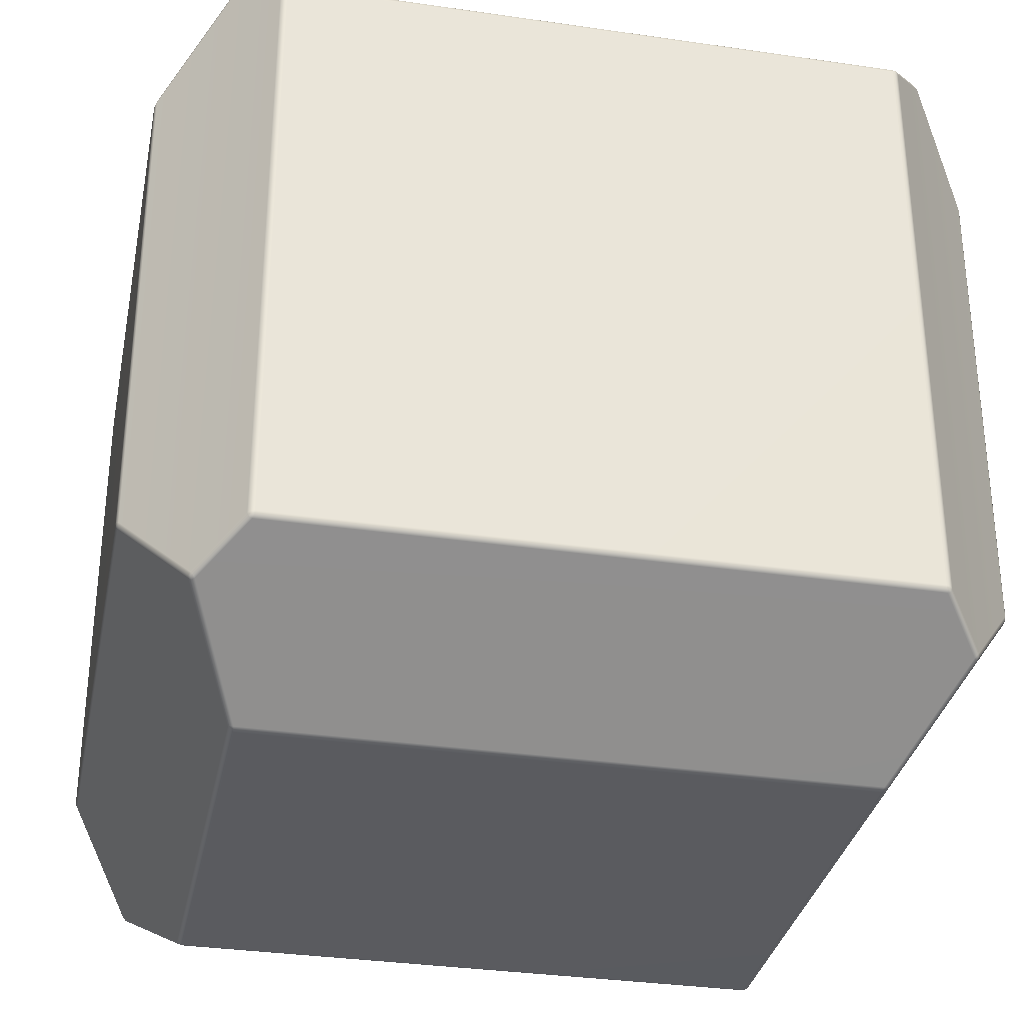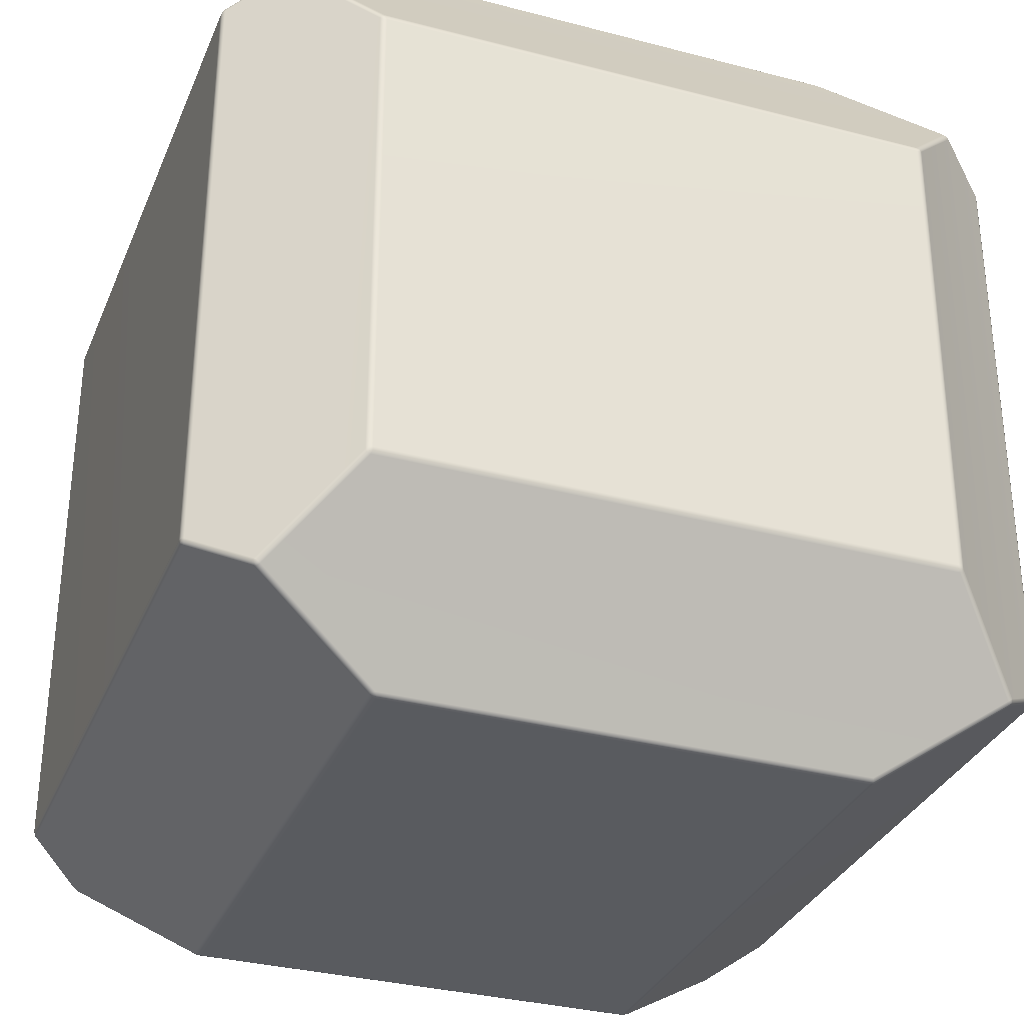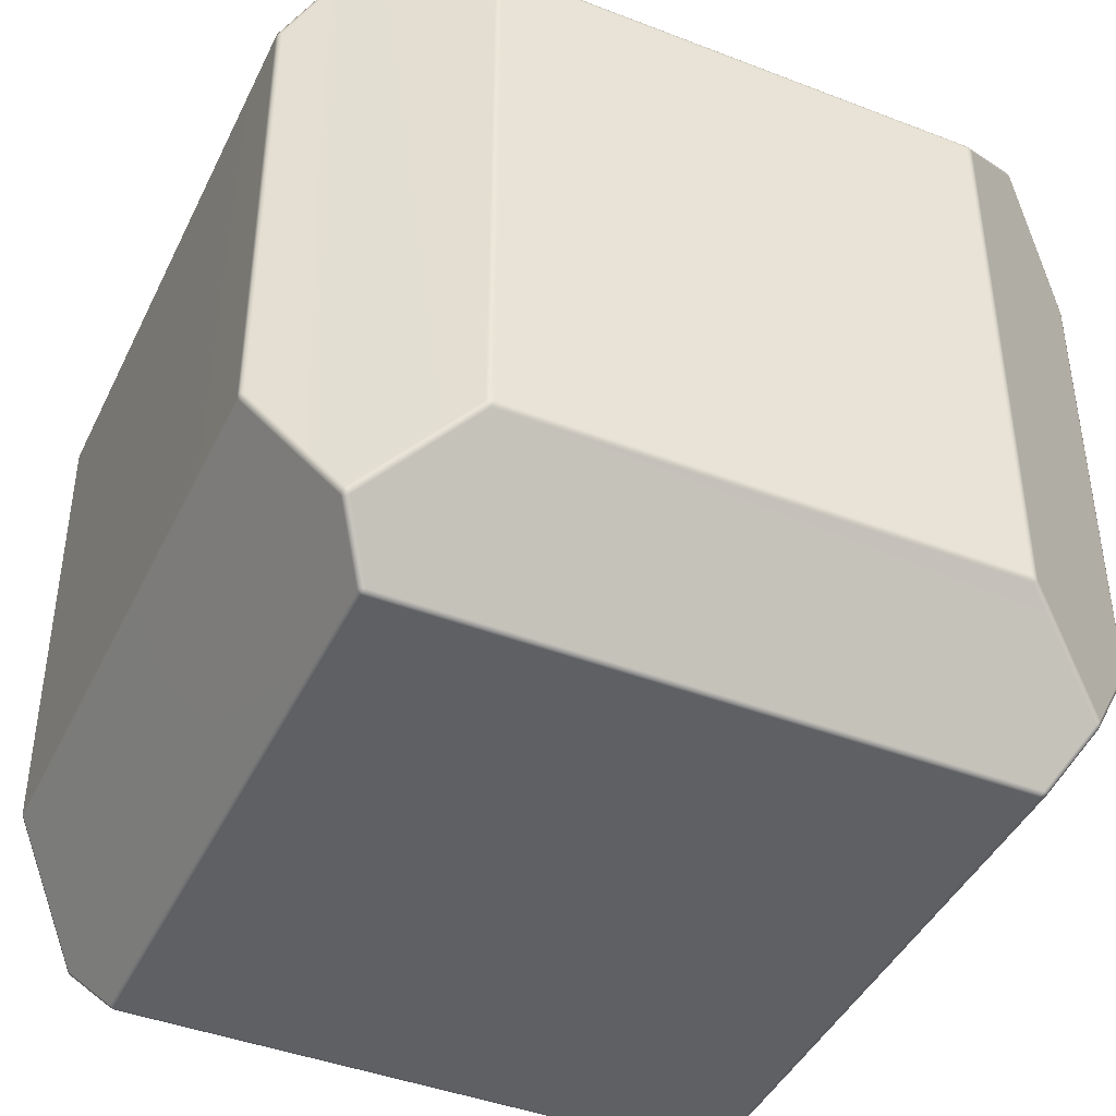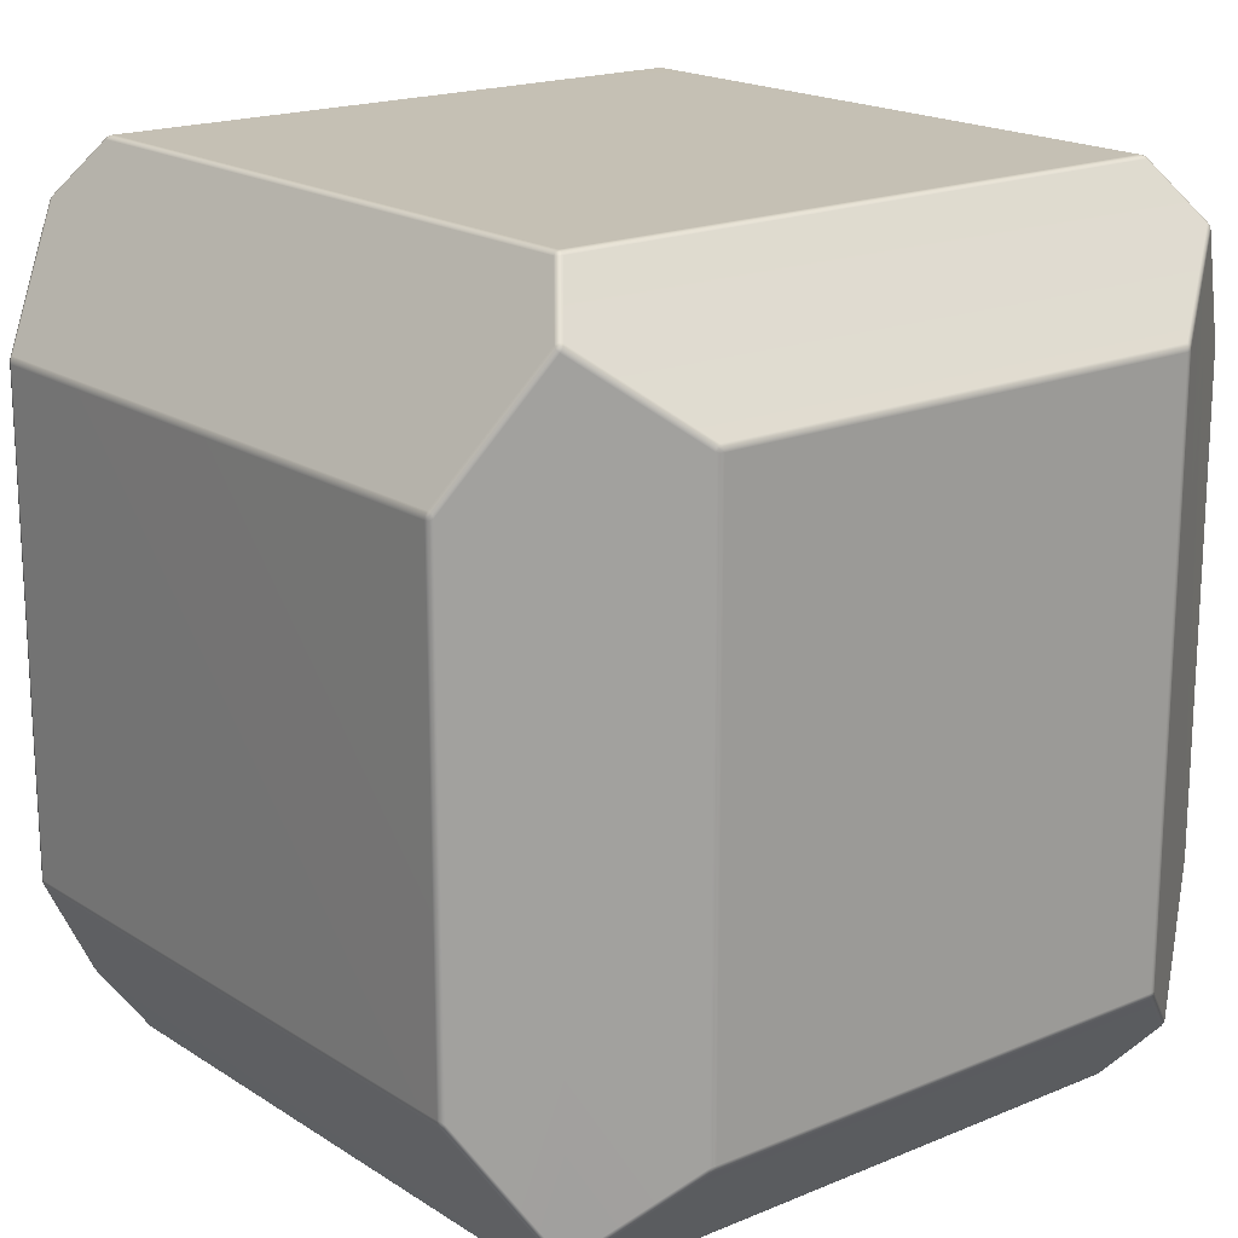
<metadata>
{"format":"obj","ext":"obj","renderer":"f3d","projection":"perspective","resolution":1024,"background":"white","views":[{"elev":-32.9,"azim":168.6,"up":"+Z"},{"elev":-32.4,"azim":69.8,"up":"+Z"},{"elev":-43.0,"azim":65.6,"up":"+Y"},{"elev":18.3,"azim":50.9,"up":"+Y"}]}
</metadata>
<code>
v -3.089 0.05217 2.99
v -3.076 0.05457 3.026
v -3.483 0.5622 3.302
v -3.459 0.5523 3.331
v -3.076 0.05457 3.026
v -3.043 0.05689 3.041
v -3.459 0.5523 3.331
v -3.438 0.5702 3.355
v -3.025 0.02088 2.978
v -3.062 0.03 2.98
v -3.022 0.0207 -2.968
v -3.06 0.02994 -2.969
v -3.087 0.05224 -2.979
v -3.028 0.03164 3.015
v 3.026 0.05665 3.042
v 3.012 0.03144 3.016
v 3.008 0.02069 2.979
v -3.026 0.03127 -3.005
v 3.008 0.02087 -2.969
v 3.012 0.03155 -3.007
v -3.04 0.05623 -3.031
v 3.027 0.05643 -3.032
v -3.074 0.05427 -3.016
v -3.462 0.5552 -3.328
v -3.441 0.5729 -3.352
v -3.486 0.5652 -3.3
v -3.074 0.05427 -3.016
v -3.462 0.5552 -3.328
v -3.468 0.6 -3.359
v -2.93 1.754 -4.09
v -2.968 1.767 -4.083
v -3.468 0.6 -3.359
v -3.493 0.6243 -3.342
v -2.968 1.767 -4.083
v -2.983 1.8 -4.076
v -3.498 0.5931 -3.32
v -4.092 1.322 -2.455
v -4.094 1.357 -2.47
v -3.498 0.5931 -3.32
v -4.092 1.322 -2.455
v -4.09 1.307 -2.421
v 3.073 0.05164 -2.981
v 3.06 0.05408 -3.017
v 3.479 0.5604 -3.301
v 3.455 0.5504 -3.33
v 3.06 0.05408 -3.017
v 3.455 0.5504 -3.33
v 3.434 0.5683 -3.354
v 3.046 0.02986 -2.971
v 3.046 0.02973 2.98
v 3.073 0.05178 2.99
v 3.06 0.05426 3.027
v 3.448 0.5521 3.332
v 3.427 0.57 3.356
v 3.472 0.5618 3.304
v 3.06 0.05426 3.027
v 3.448 0.5521 3.332
v -3.465 0.5974 3.361
v -2.969 1.768 4.081
v -3.49 0.6216 3.345
v -2.984 1.8 4.075
v -2.931 1.756 4.088
v -3.465 0.5974 3.361
v -2.969 1.768 4.081
v -3.495 0.5902 3.322
v -4.101 1.314 2.458
v -4.103 1.297 2.427
v -3.495 0.5902 3.322
v -4.101 1.314 2.458
v -4.097 1.351 2.471
v 3.454 0.597 3.362
v 2.932 1.754 4.088
v 2.97 1.767 4.081
v 3.454 0.597 3.362
v 3.479 0.6211 3.346
v 2.97 1.767 4.081
v 2.986 1.799 4.074
v 3.484 0.5898 3.324
v 4.092 1.319 2.453
v 4.094 1.355 2.467
v 3.484 0.5898 3.324
v 4.092 1.319 2.453
v 4.09 1.305 2.419
v -4.107 1.335 -2.405
v -4.117 1.324 2.41
v -4.123 1.362 2.405
v -4.115 1.375 -2.401
v -4.117 1.324 2.41
v -4.107 1.335 -2.405
v -4.108 1.371 -2.44
v -4.094 6.899 -2.475
v -4.11 6.885 -2.445
v -4.117 6.882 -2.405
v -4.112 1.362 2.443
v -4.123 6.893 2.402
v -4.113 6.893 2.441
v -4.097 6.904 2.469
v 4.109 1.369 2.437
v 4.101 6.91 2.473
v 4.117 6.899 2.444
v 4.115 1.372 2.399
v 4.128 6.899 2.405
v 4.106 1.333 2.403
v 4.117 1.375 -2.402
v 4.109 1.336 -2.406
v 4.106 1.333 2.403
v 4.109 1.336 -2.406
v 4.092 1.308 -2.422
v 4.11 1.371 -2.44
v 4.114 6.88 -2.404
v 4.107 6.884 -2.443
v 4.095 1.357 -2.47
v 4.091 6.897 -2.474
v 4.094 1.323 -2.456
v 3.486 0.6194 -3.344
v 3.491 0.5882 -3.322
v 4.094 1.323 -2.456
v 3.491 0.5882 -3.322
v 3.461 0.5953 -3.361
v 2.97 1.768 -4.083
v 2.986 1.8 -4.076
v 2.932 1.756 -4.09
v 3.461 0.5953 -3.361
v 2.97 1.768 -4.083
v 2.963 1.82 4.095
v 2.964 6.454 4.098
v 2.924 1.825 4.107
v 2.927 6.452 4.115
v 2.985 6.472 4.076
v 2.925 1.786 4.102
v -2.923 1.787 4.102
v 2.925 1.786 4.102
v -2.923 1.787 4.102
v -2.922 1.826 4.108
v -2.961 1.821 4.096
v -2.987 6.475 4.079
v -2.964 6.455 4.101
v -2.961 1.821 4.096
v -2.964 6.455 4.101
v -2.925 6.45 4.113
v -2.921 1.825 -4.109
v -2.96 1.82 -4.097
v -2.923 6.452 -4.113
v -2.962 6.456 -4.101
v -2.985 6.477 -4.08
v -2.922 1.786 -4.104
v 2.925 1.787 -4.104
v -2.922 1.786 -4.104
v 2.925 1.787 -4.104
v 2.924 1.826 -4.11
v 2.962 1.821 -4.098
v 2.982 6.469 -4.077
v 2.96 6.448 -4.1
v 2.962 1.821 -4.098
v 2.96 6.448 -4.1
v 2.924 6.449 -4.118
v -3.075 8.193 3.026
v -3.462 7.697 3.334
v -3.042 8.19 3.041
v -3.442 7.679 3.358
v -3.089 8.195 2.99
v -3.487 7.687 3.305
v -3.075 8.193 3.026
v -3.462 7.697 3.334
v -3.024 8.226 2.978
v -3.027 8.215 3.016
v 3.01 8.226 2.979
v 3.013 8.215 3.016
v 3.028 8.19 3.042
v -3.061 8.217 2.98
v -3.095 8.189 -2.981
v -3.066 8.214 -2.97
v -3.027 8.224 -2.967
v -3.046 8.189 -3.03
v -3.031 8.213 -3.004
v 3.027 8.191 -3.032
v 3.012 8.216 -3.006
v 3.009 8.227 -2.969
v -3.081 8.189 -3.016
v -3.488 7.687 -3.298
v -3.463 7.697 -3.327
v -3.443 7.679 -3.351
v -3.081 8.189 -3.016
v -3.463 7.697 -3.327
v -3.469 7.652 -3.357
v -2.97 6.509 -4.087
v -3.494 7.628 -3.341
v -2.932 6.522 -4.094
v -3.469 7.652 -3.357
v -2.97 6.509 -4.087
v -3.5 7.659 -3.318
v -4.093 6.935 -2.46
v -4.092 6.95 -2.425
v -3.5 7.659 -3.318
v -4.093 6.935 -2.46
v 3.075 8.195 2.991
v 3.061 8.193 3.027
v 3.474 7.691 3.307
v 3.451 7.698 3.334
v 3.061 8.193 3.027
v 3.451 7.698 3.334
v 3.431 7.68 3.357
v 3.047 8.217 2.981
v 3.046 8.218 -2.97
v 3.074 8.196 -2.98
v 3.06 8.194 -3.017
v 3.452 7.697 -3.329
v 3.432 7.679 -3.353
v 3.477 7.687 -3.3
v 3.06 8.194 -3.017
v 3.452 7.697 -3.329
v -3.468 7.652 3.364
v -2.934 6.52 4.093
v -2.972 6.508 4.086
v -3.468 7.652 3.364
v -3.493 7.628 3.347
v -2.972 6.508 4.086
v -3.499 7.659 3.325
v -4.1 6.943 2.456
v -3.499 7.659 3.325
v -4.1 6.943 2.456
v -4.102 6.96 2.424
v 3.458 7.653 3.363
v 2.971 6.509 4.085
v 3.483 7.629 3.347
v 2.937 6.522 4.096
v 3.458 7.653 3.363
v 2.971 6.509 4.085
v 3.487 7.661 3.326
v 4.105 6.948 2.46
v 4.106 6.965 2.428
v 3.487 7.661 3.326
v 4.105 6.948 2.46
v -4.109 6.922 -2.409
v -4.117 6.932 2.407
v -4.117 6.932 2.407
v -4.109 6.922 -2.409
v 4.089 6.949 -2.424
v 4.09 6.933 -2.459
v 3.489 7.66 -3.32
v 3.483 7.628 -3.343
v 4.09 6.933 -2.459
v 3.489 7.66 -3.32
v 4.105 6.92 -2.408
v 4.121 6.938 2.411
v 4.105 6.92 -2.408
v 4.121 6.938 2.411
v 3.458 7.653 -3.359
v 2.935 6.52 -4.098
v 2.969 6.506 -4.086
v 3.458 7.653 -3.359
v 2.969 6.506 -4.086
v 2.926 6.487 -4.112
v -2.924 6.49 -4.108
v -2.924 6.49 -4.108
v 2.926 6.487 -4.112
v 2.929 6.49 4.11
v -2.926 6.489 4.107
v 2.929 6.49 4.11
v -2.926 6.489 4.107
v -3.058 0.03517 3.01
v -3.055 0.03494 -3
v -3.478 0.5791 -3.339
v -3.478 0.5791 -3.339
v -3.478 0.5791 -3.339
v 3.042 0.03501 -3.001
v 3.041 0.03492 3.011
v -3.475 0.5763 3.341
v -3.475 0.5763 3.341
v -3.475 0.5763 3.341
v 3.464 0.576 3.343
v 3.464 0.576 3.343
v 3.464 0.576 3.343
v -4.104 1.34 -2.436
v -4.104 1.34 -2.436
v -4.111 1.329 2.44
v -4.111 1.329 2.44
v 4.104 1.337 2.433
v 4.104 1.337 2.433
v 4.106 1.341 -2.436
v 4.106 1.341 -2.436
v 3.471 0.5742 -3.341
v 3.471 0.5742 -3.341
v 3.471 0.5742 -3.341
v 2.957 1.789 4.095
v 2.957 1.789 4.095
v -2.955 1.791 4.095
v -2.955 1.791 4.095
v -2.955 1.791 4.095
v -2.954 1.79 -4.097
v -2.954 1.79 -4.097
v 2.957 1.791 -4.097
v 2.957 1.791 -4.097
v 2.957 1.791 -4.097
v -3.057 8.212 3.011
v -3.062 8.209 -2.999
v -3.479 7.673 -3.337
v -3.479 7.673 -3.337
v -3.479 7.673 -3.337
v 3.043 8.212 3.011
v 3.042 8.213 -3.001
v -3.478 7.673 3.344
v -3.478 7.673 3.344
v -3.478 7.673 3.344
v 3.467 7.674 3.344
v 3.467 7.674 3.344
v 3.467 7.674 3.344
v -4.106 6.917 -2.44
v -4.106 6.917 -2.44
v -4.111 6.927 2.438
v -4.111 6.927 2.438
v 4.103 6.915 -2.439
v 4.103 6.915 -2.439
v 4.116 6.933 2.441
v 4.116 6.933 2.441
v 3.468 7.673 -3.339
v 3.468 7.673 -3.339
v 3.468 7.673 -3.339
v 2.956 6.483 -4.101
v 2.956 6.483 -4.101
v 2.956 6.483 -4.101
v 2.959 6.487 4.098
v 2.959 6.487 4.098
v -2.958 6.485 4.1
v -2.958 6.485 4.1
v -2.958 6.485 4.1
v -2.956 6.487 -4.101
v -2.956 6.487 -4.101
g Cube_And_Pyritohedron
f 1 2 3
f 3 2 4
f 5 6 7
f 7 6 8
f 9 10 11
f 11 10 12
f 10 1 12
f 12 1 13
f 6 14 15
f 15 14 16
f 14 9 16
f 16 9 17
f 11 18 19
f 19 18 20
f 18 21 20
f 20 21 22
f 23 24 21
f 21 24 25
f 13 26 27
f 27 26 28
f 25 29 30
f 30 29 31
f 32 33 34
f 34 33 35
f 36 37 33
f 33 37 38
f 39 26 40
f 40 26 41
f 42 43 44
f 44 43 45
f 46 22 47
f 47 22 48
f 19 49 17
f 17 49 50
f 49 42 50
f 50 42 51
f 52 53 15
f 15 53 54
f 51 55 56
f 56 55 57
f 58 59 60
f 60 59 61
f 8 62 63
f 63 62 64
f 65 66 3
f 3 66 67
f 68 60 69
f 69 60 70
f 54 71 72
f 72 71 73
f 74 75 76
f 76 75 77
f 78 79 75
f 75 79 80
f 81 55 82
f 82 55 83
f 84 41 85
f 85 41 67
f 86 87 88
f 88 87 89
f 38 90 91
f 91 90 92
f 90 87 92
f 92 87 93
f 86 94 95
f 95 94 96
f 94 70 96
f 96 70 97
f 80 98 99
f 99 98 100
f 98 101 100
f 100 101 102
f 101 103 104
f 104 103 105
f 106 83 107
f 107 83 108
f 104 109 110
f 110 109 111
f 109 112 111
f 111 112 113
f 112 114 115
f 115 114 116
f 108 44 117
f 117 44 118
f 119 120 115
f 115 120 121
f 48 122 123
f 123 122 124
f 125 126 127
f 127 126 128
f 77 129 125
f 125 129 126
f 72 130 62
f 62 130 131
f 132 127 133
f 133 127 134
f 61 135 136
f 136 135 137
f 138 134 139
f 139 134 140
f 141 142 143
f 143 142 144
f 142 35 144
f 144 35 145
f 30 146 122
f 122 146 147
f 148 141 149
f 149 141 150
f 121 151 152
f 152 151 153
f 154 150 155
f 155 150 156
f 157 158 159
f 159 158 160
f 161 162 163
f 163 162 164
f 165 166 167
f 167 166 168
f 166 159 168
f 168 159 169
f 161 170 171
f 171 170 172
f 170 165 172
f 172 165 173
f 174 175 176
f 176 175 177
f 175 173 177
f 177 173 178
f 171 179 180
f 180 179 181
f 174 182 183
f 183 182 184
f 185 186 187
f 187 186 145
f 182 188 189
f 189 188 190
f 191 192 180
f 180 192 193
f 194 187 195
f 195 187 91
f 196 197 198
f 198 197 199
f 200 169 201
f 201 169 202
f 167 203 178
f 178 203 204
f 203 196 204
f 204 196 205
f 206 207 176
f 176 207 208
f 205 209 210
f 210 209 211
f 160 212 213
f 213 212 214
f 215 216 217
f 217 216 136
f 218 219 216
f 216 219 97
f 220 162 221
f 221 162 222
f 223 224 225
f 225 224 129
f 202 226 227
f 227 226 228
f 229 230 198
f 198 230 231
f 232 225 233
f 233 225 99
f 234 93 235
f 235 93 95
f 222 193 236
f 236 193 237
f 238 239 209
f 209 239 240
f 113 241 242
f 242 241 243
f 110 244 102
f 102 244 245
f 246 238 247
f 247 238 231
f 208 248 249
f 249 248 250
f 251 241 252
f 252 241 152
f 253 156 254
f 254 156 143
f 188 249 255
f 255 249 256
f 128 257 140
f 140 257 258
f 259 226 260
f 260 226 213
f 19 17 11
f 11 17 9
f 26 3 41
f 41 3 67
f 44 55 42
f 42 55 51
f 8 54 62
f 62 54 72
f 48 22 25
f 25 22 21
f 187 33 91
f 91 33 38
f 167 178 165
f 165 178 173
f 60 61 216
f 216 61 136
f 75 80 225
f 225 80 99
f 180 162 171
f 171 162 161
f 93 87 95
f 95 87 86
f 102 101 110
f 110 101 104
f 209 205 198
f 198 205 196
f 115 121 241
f 241 121 152
f 208 182 176
f 176 182 174
f 143 156 141
f 141 156 150
f 202 169 160
f 160 169 159
f 128 140 127
f 127 140 134
f 14 6 261
f 261 6 5
f 2 1 261
f 261 1 10
f 10 9 261
f 261 9 14
f 23 21 262
f 262 21 18
f 18 11 262
f 262 11 12
f 12 13 262
f 262 13 27
f 36 33 263
f 263 33 32
f 29 25 264
f 264 25 24
f 28 26 265
f 265 26 39
f 20 22 266
f 266 22 46
f 43 42 266
f 266 42 49
f 49 19 266
f 266 19 20
f 50 51 267
f 267 51 56
f 52 15 267
f 267 15 16
f 16 17 267
f 267 17 50
f 7 8 268
f 268 8 63
f 58 60 269
f 269 60 68
f 65 3 270
f 270 3 4
f 78 75 271
f 271 75 74
f 71 54 272
f 272 54 53
f 57 55 273
f 273 55 81
f 87 90 89
f 89 90 274
f 90 38 274
f 274 38 37
f 40 41 275
f 275 41 84
f 69 70 276
f 276 70 94
f 94 86 276
f 276 86 88
f 85 67 277
f 277 67 66
f 101 98 103
f 103 98 278
f 98 80 278
f 278 80 79
f 82 83 279
f 279 83 106
f 114 112 280
f 280 112 109
f 104 105 109
f 109 105 280
f 107 108 281
f 281 108 117
f 47 48 282
f 282 48 123
f 119 115 283
f 283 115 116
f 118 44 284
f 284 44 45
f 76 77 285
f 285 77 125
f 125 127 285
f 285 127 132
f 130 72 286
f 286 72 73
f 133 134 287
f 287 134 138
f 135 61 288
f 288 61 59
f 64 62 289
f 289 62 131
f 34 35 290
f 290 35 142
f 142 141 290
f 290 141 148
f 146 30 291
f 291 30 31
f 149 150 292
f 292 150 154
f 151 121 293
f 293 121 120
f 124 122 294
f 294 122 147
f 170 161 295
f 295 161 163
f 157 159 295
f 295 159 166
f 166 165 295
f 295 165 170
f 173 175 172
f 172 175 296
f 175 174 296
f 296 174 183
f 179 171 296
f 296 171 172
f 184 182 297
f 297 182 189
f 185 187 298
f 298 187 194
f 191 180 299
f 299 180 181
f 168 169 300
f 300 169 200
f 197 196 300
f 300 196 203
f 203 167 300
f 300 167 168
f 204 205 301
f 301 205 210
f 206 176 301
f 301 176 177
f 177 178 301
f 301 178 204
f 218 216 302
f 302 216 215
f 212 160 303
f 303 160 158
f 164 162 304
f 304 162 220
f 201 202 305
f 305 202 227
f 225 232 223
f 223 232 306
f 229 198 307
f 307 198 199
f 237 193 308
f 308 193 192
f 195 91 309
f 309 91 92
f 92 93 309
f 309 93 234
f 96 97 310
f 310 97 219
f 221 222 311
f 311 222 236
f 235 95 310
f 310 95 96
f 111 113 312
f 312 113 242
f 239 238 313
f 313 238 246
f 244 110 312
f 312 110 111
f 100 102 314
f 314 102 245
f 247 231 315
f 315 231 230
f 233 99 314
f 314 99 100
f 243 241 316
f 316 241 251
f 248 208 317
f 317 208 207
f 211 209 318
f 318 209 240
f 256 249 319
f 319 249 250
f 252 152 320
f 320 152 153
f 155 156 321
f 321 156 253
f 126 129 322
f 322 129 224
f 228 226 323
f 323 226 259
f 257 128 322
f 322 128 126
f 260 213 324
f 324 213 214
f 217 136 325
f 325 136 137
f 139 140 326
f 326 140 258
f 144 145 327
f 327 145 186
f 190 188 328
f 328 188 255
f 254 143 327
f 327 143 144
f 182 208 188
f 188 208 249
f 162 180 222
f 222 180 193
f 226 202 213
f 213 202 160
f 238 209 231
f 231 209 198
f 113 112 241
f 241 112 115
f 108 83 44
f 44 83 55
f 145 35 187
f 187 35 33
f 97 70 216
f 216 70 60
f 129 77 225
f 225 77 75
f 26 13 3
f 3 13 1
f 6 15 8
f 8 15 54
f 25 30 48
f 48 30 122

</code>
